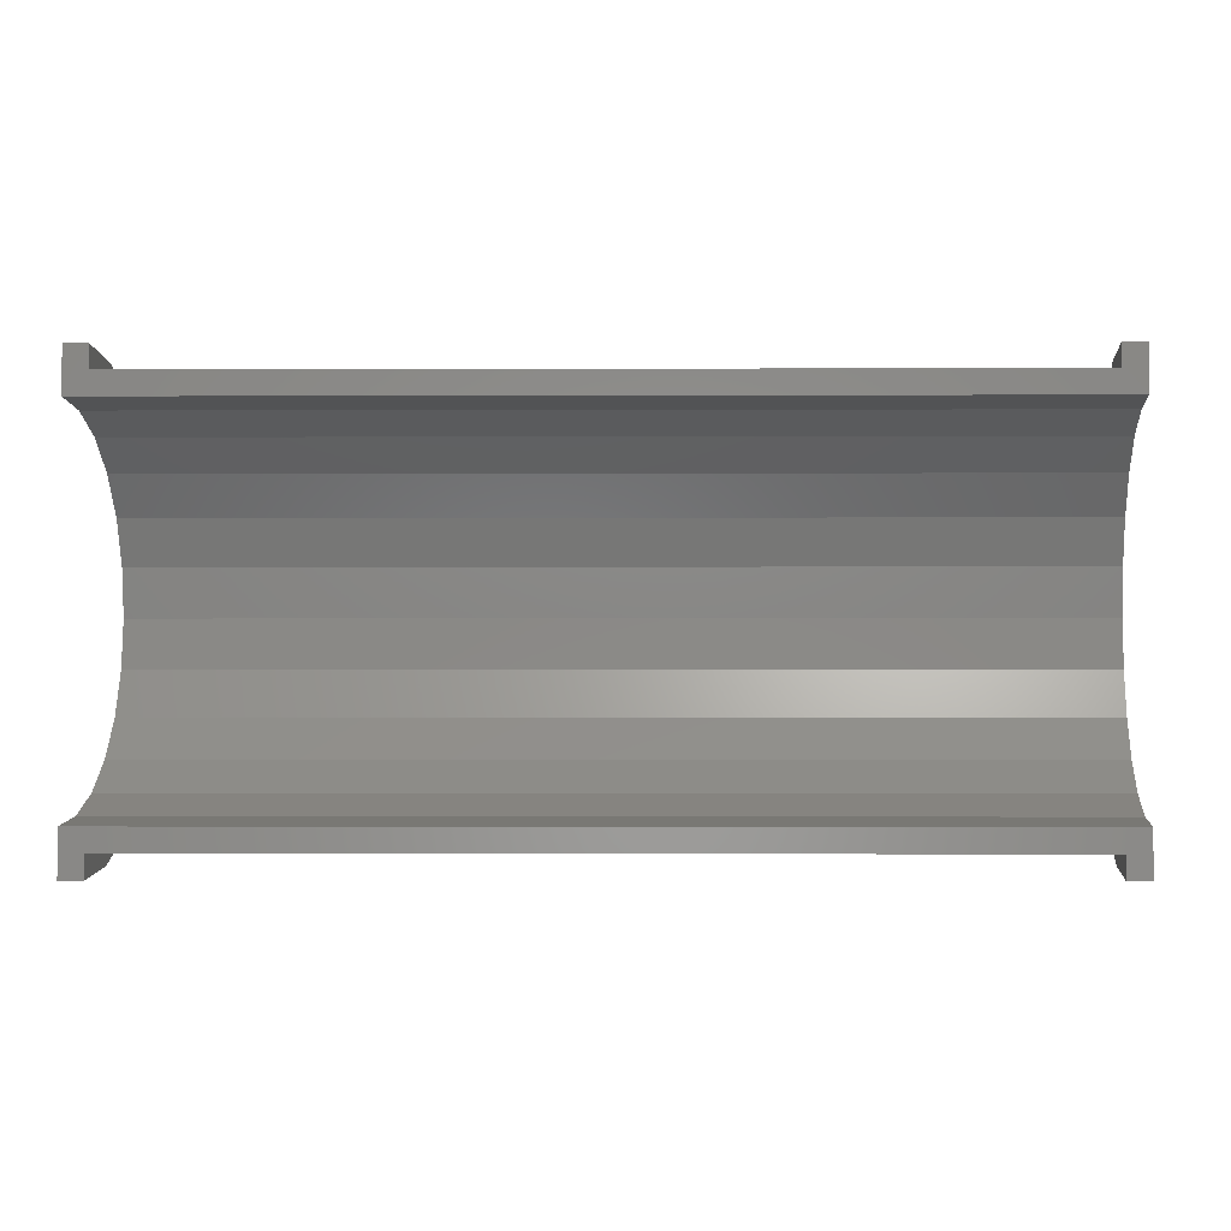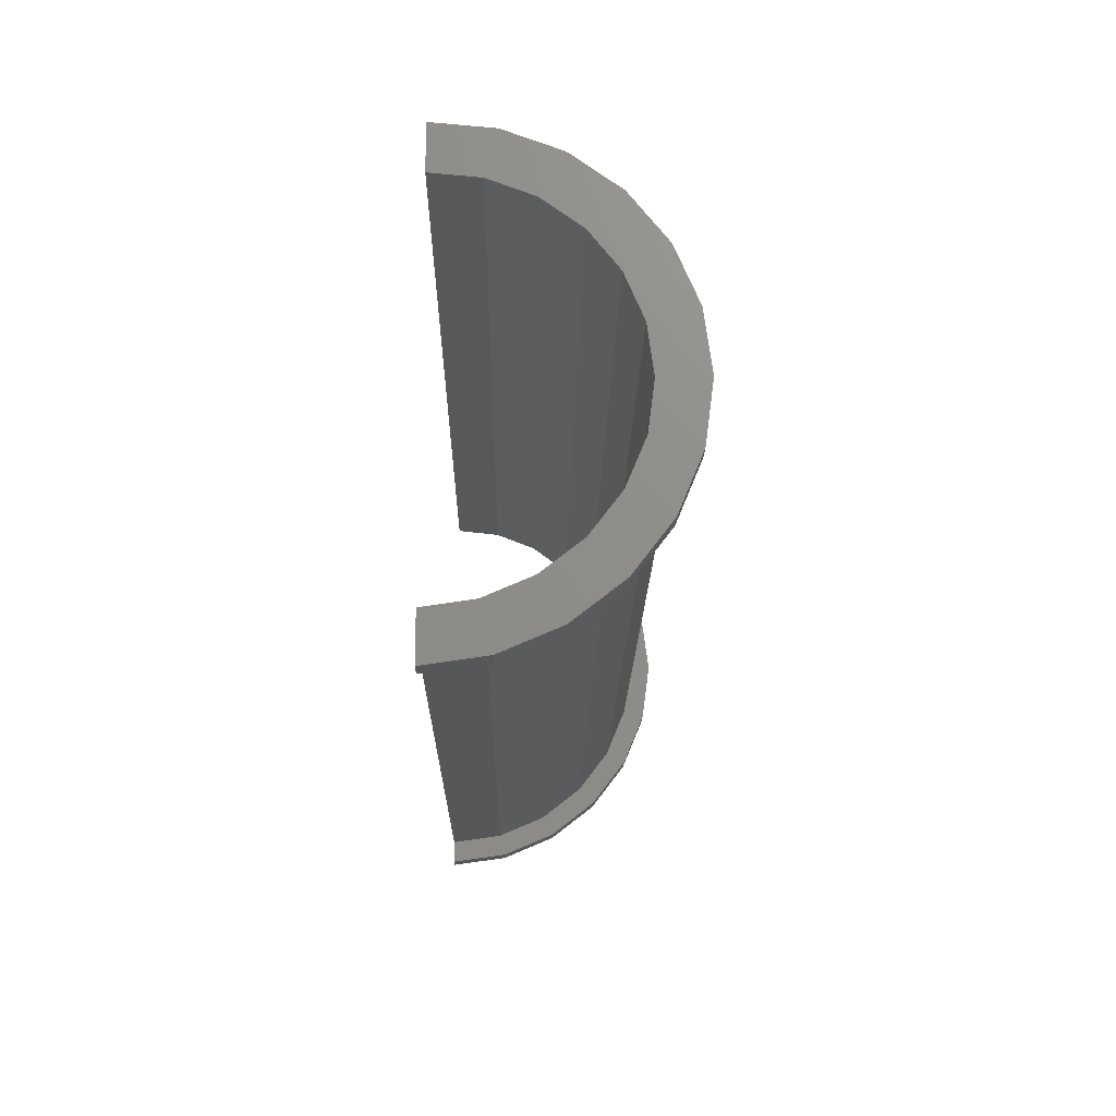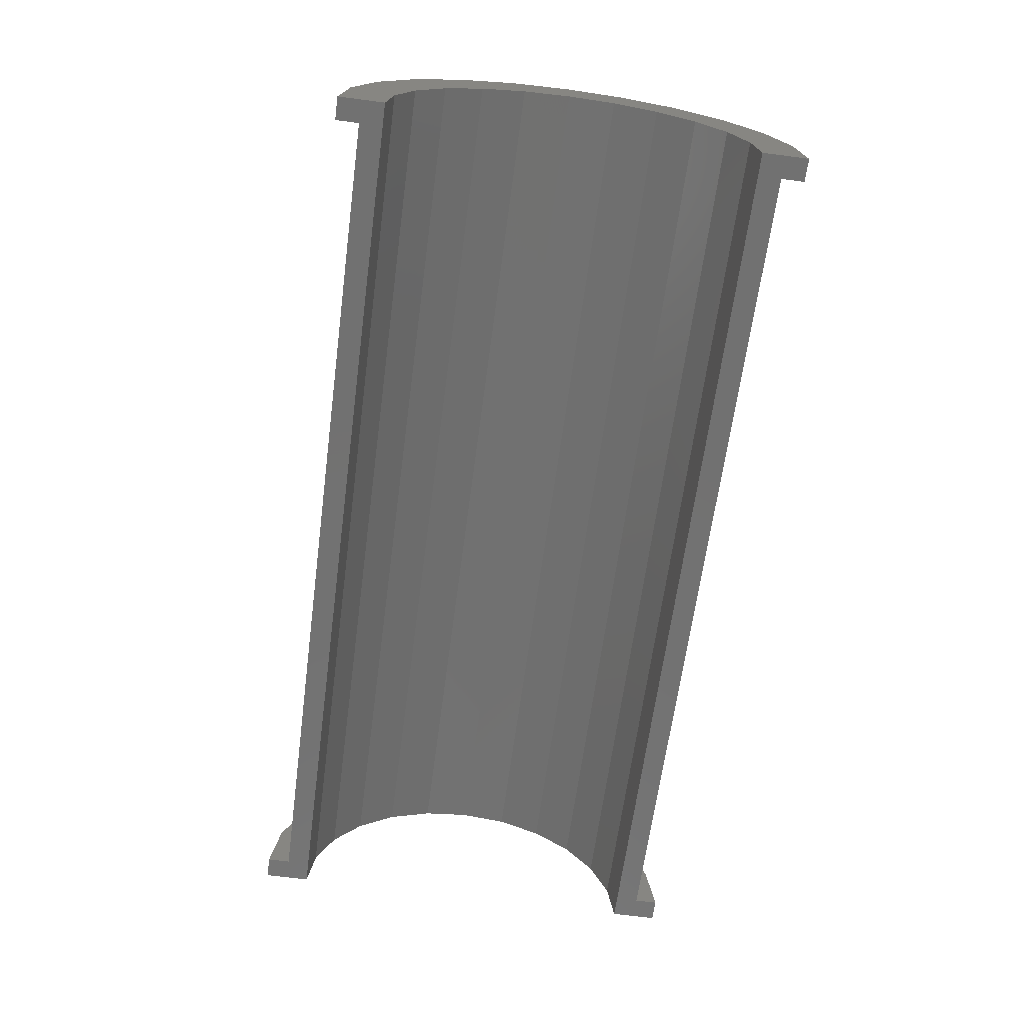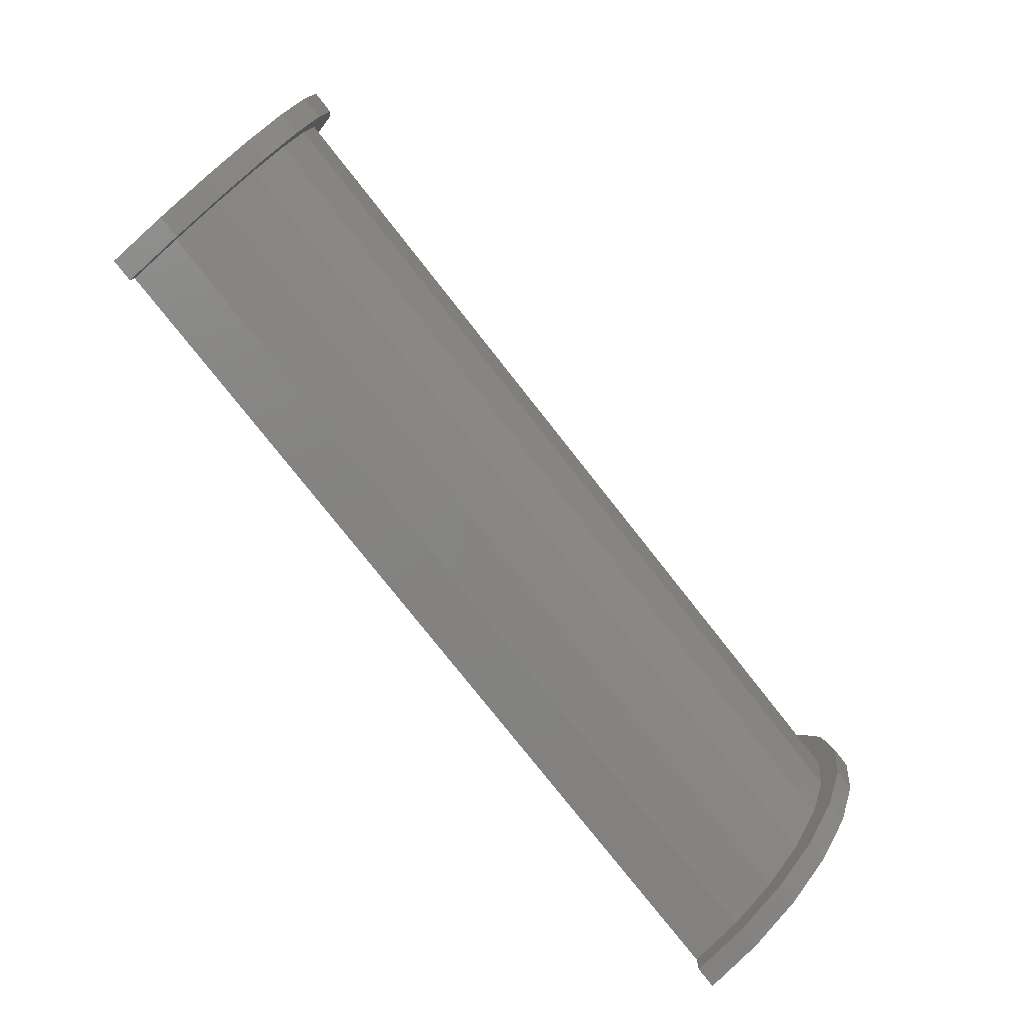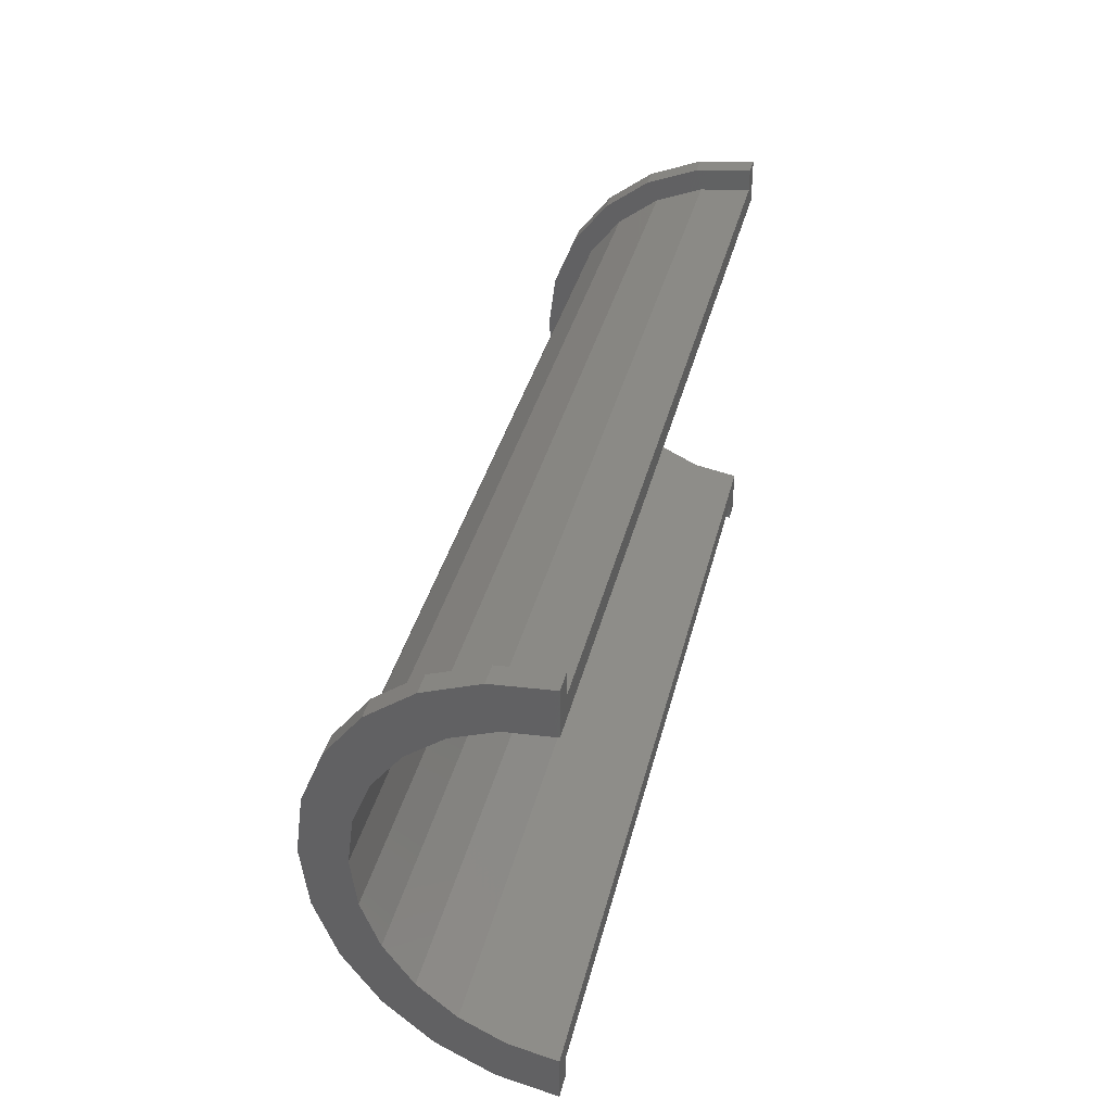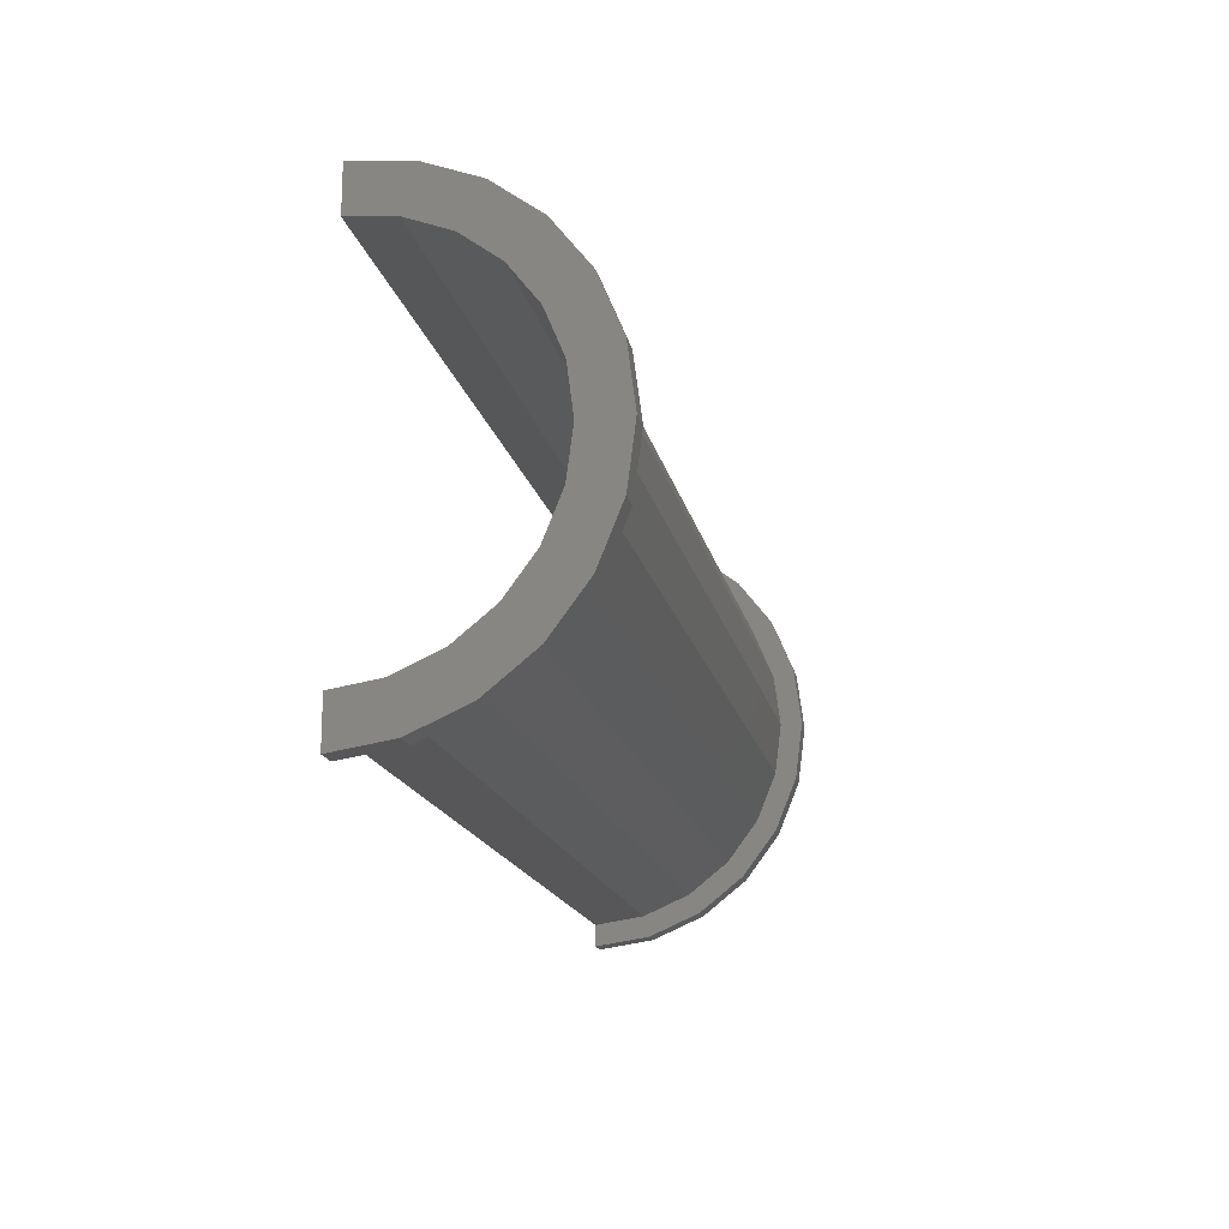
<metadata>
{"format":"stl","ext":"stl","renderer":"f3d","projection":"perspective","resolution":1024,"background":"white","views":[{"elev":-2.2,"azim":-175.1,"up":"+Y"},{"elev":-17.5,"azim":-86.6,"up":"+Y"},{"elev":-68.0,"azim":82.5,"up":"+Z"},{"elev":-78.3,"azim":-47.5,"up":"+Y"},{"elev":36.0,"azim":107.5,"up":"+Y"},{"elev":-16.8,"azim":-74.0,"up":"+Y"}]}
</metadata>
<code>
# stl→obj: 104 verts, 204 faces
v 1 2.329 8.619
v 39.36 0 6.074
v 39.36 2.329 5.768
v 1 0 8.926
v 1 -9 -0.07433
v 39.36 -8.693 -0.5963
v 1 -8.693 2.255
v 39.36 -9 -2.926
v 39.36 6.364 3.438
v 1 7.794 4.426
v 1 6.364 6.29
v 39.36 7.794 1.574
v 39.36 4.5 4.869
v 1 4.5 7.72
v 1 8.693 2.255
v 39.36 8.693 -0.5963
v 1 -7.794 4.426
v 39.36 -6.364 3.438
v 1 -6.364 6.29
v 39.36 -7.794 1.574
v -4.598e-16 7.727 2.071
v -5.747e-16 9.659 2.588
v 0 10 0
v 0 8 0
v -1.11e-15 8.66 5
v -8.882e-16 6.928 4
v -1.57e-15 7.071 7.071
v -1.256e-15 5.657 5.657
v -1.923e-15 5 8.66
v -1.538e-15 4 6.928
v -2.145e-15 2.588 9.659
v -1.716e-15 2.071 7.727
v -1.776e-15 0 8
v -2.22e-15 0 10
v -1.716e-15 -2.071 7.727
v -2.145e-15 -2.588 9.659
v -1.538e-15 -4 6.928
v -1.923e-15 -5 8.66
v -1.256e-15 -5.657 5.657
v -1.57e-15 -7.071 7.071
v -8.882e-16 -6.928 4
v -1.11e-15 -8.66 5
v -4.598e-16 -7.727 2.071
v -5.747e-16 -9.659 2.588
v 0 -8 0
v 0 -10 0
v 1 9 -0.07433
v 39.36 9 -2.926
v 1 -4.5 7.72
v 39.36 -4.5 4.869
v 39.36 -2.329 5.768
v 1 -2.329 8.619
v 40.36 0 5
v 40.36 2.071 4.727
v 40.36 -4 3.928
v 40.36 -5.657 2.657
v 40.36 5.657 2.657
v 40.36 6.928 1
v 40.36 7.727 -0.9294
v 40.36 8 -3
v 40.36 -2.071 4.727
v 40.36 4 3.928
v 40.36 -6.928 1
v 40.36 -7.727 -0.9294
v 40.36 -8 -3
v 1 0 9.926
v 1 2.588 9.585
v 1 -8.66 4.926
v 1 -9.659 2.514
v 1 9.659 2.514
v 1 10 -0.07433
v 1 5 8.586
v 1 -2.588 9.585
v 1 -7.071 6.997
v 1 8.66 4.926
v 1 7.071 6.997
v 1 -5 8.586
v 1 -10 -0.07433
v 39.36 2.588 6.734
v 40.36 0 7
v 40.36 2.588 6.659
v 39.36 0 7.074
v 39.36 -10 -2.926
v 40.36 -9.659 -0.4118
v 39.36 -9.659 -0.3375
v 40.36 -10 -3
v 39.36 9.659 -0.3375
v 39.36 10 -2.926
v 39.36 8.66 2.074
v 39.36 7.071 4.145
v 39.36 5 5.735
v 39.36 -2.588 6.734
v 39.36 -5 5.735
v 39.36 -7.071 4.145
v 39.36 -8.66 2.074
v 40.36 7.071 4.071
v 40.36 8.66 2
v 40.36 9.659 -0.4118
v 40.36 10 -3
v 40.36 5 5.66
v 40.36 -2.588 6.659
v 40.36 -5 5.66
v 40.36 -7.071 4.071
v 40.36 -8.66 2
f 1 2 3
f 2 1 4
f 5 6 7
f 6 5 8
f 9 10 11
f 10 9 12
f 11 13 9
f 13 11 14
f 12 15 10
f 15 12 16
f 17 18 19
f 18 17 20
f 21 22 23
f 21 23 24
f 22 21 25
f 26 25 21
f 25 26 27
f 28 27 26
f 28 29 27
f 30 29 28
f 30 31 29
f 32 31 30
f 33 31 32
f 33 34 31
f 35 34 33
f 35 36 34
f 37 36 35
f 37 38 36
f 39 38 37
f 40 39 41
f 39 40 38
f 42 41 43
f 44 43 45
f 41 42 40
f 43 44 42
f 44 45 46
f 14 3 13
f 3 14 1
f 16 47 15
f 47 16 48
f 7 20 17
f 20 7 6
f 49 18 50
f 18 49 19
f 4 51 2
f 51 4 52
f 52 50 51
f 50 52 49
f 53 32 54
f 32 53 33
f 39 55 56
f 55 39 37
f 26 57 28
f 57 26 58
f 24 59 21
f 59 24 60
f 35 53 61
f 53 35 33
f 62 28 57
f 28 62 30
f 54 30 62
f 30 54 32
f 21 58 26
f 58 21 59
f 56 41 39
f 41 56 63
f 64 45 43
f 45 64 65
f 37 61 55
f 61 37 35
f 63 43 41
f 43 63 64
f 31 66 67
f 66 31 34
f 44 68 42
f 68 44 69
f 70 23 22
f 23 70 71
f 29 67 72
f 67 29 31
f 66 36 73
f 36 66 34
f 42 74 40
f 74 42 68
f 70 47 71
f 70 15 47
f 75 15 70
f 75 10 15
f 76 10 75
f 76 11 10
f 72 11 76
f 72 14 11
f 67 14 72
f 67 1 14
f 66 1 67
f 66 4 1
f 66 52 4
f 73 52 66
f 73 49 52
f 77 49 73
f 77 19 49
f 74 19 77
f 74 17 19
f 68 17 74
f 68 7 17
f 69 7 68
f 7 69 5
f 5 69 78
f 27 72 76
f 72 27 29
f 75 22 25
f 22 75 70
f 76 25 27
f 25 76 75
f 46 69 44
f 69 46 78
f 73 38 77
f 38 73 36
f 77 40 74
f 40 77 38
f 79 80 81
f 80 79 82
f 83 84 85
f 84 83 86
f 48 87 88
f 16 87 48
f 16 89 87
f 12 89 16
f 12 90 89
f 9 90 12
f 9 91 90
f 13 91 9
f 13 79 91
f 3 79 13
f 2 79 3
f 2 82 79
f 51 82 2
f 51 92 82
f 50 92 51
f 50 93 92
f 18 93 50
f 18 94 93
f 20 94 18
f 20 95 94
f 6 95 20
f 85 6 8
f 6 85 95
f 85 8 83
f 96 89 90
f 89 96 97
f 59 98 97
f 98 59 99
f 99 59 60
f 58 97 96
f 97 58 59
f 96 57 58
f 100 57 96
f 100 62 57
f 81 62 100
f 81 54 62
f 80 54 81
f 80 53 54
f 80 61 53
f 101 61 80
f 101 55 61
f 102 55 101
f 102 56 55
f 103 56 102
f 56 103 63
f 104 63 103
f 63 104 64
f 84 64 104
f 64 84 65
f 65 84 86
f 98 88 87
f 88 98 99
f 95 103 94
f 103 95 104
f 82 101 80
f 101 82 92
f 90 100 96
f 100 90 91
f 91 81 100
f 81 91 79
f 97 87 89
f 87 97 98
f 85 104 95
f 104 85 84
f 92 102 101
f 102 92 93
f 93 103 102
f 103 93 94
f 60 48 99
f 60 47 48
f 24 47 60
f 23 47 24
f 47 23 71
f 99 48 88
f 78 46 5
f 8 86 83
f 86 8 65
f 5 65 8
f 5 45 65
f 45 5 46

</code>
